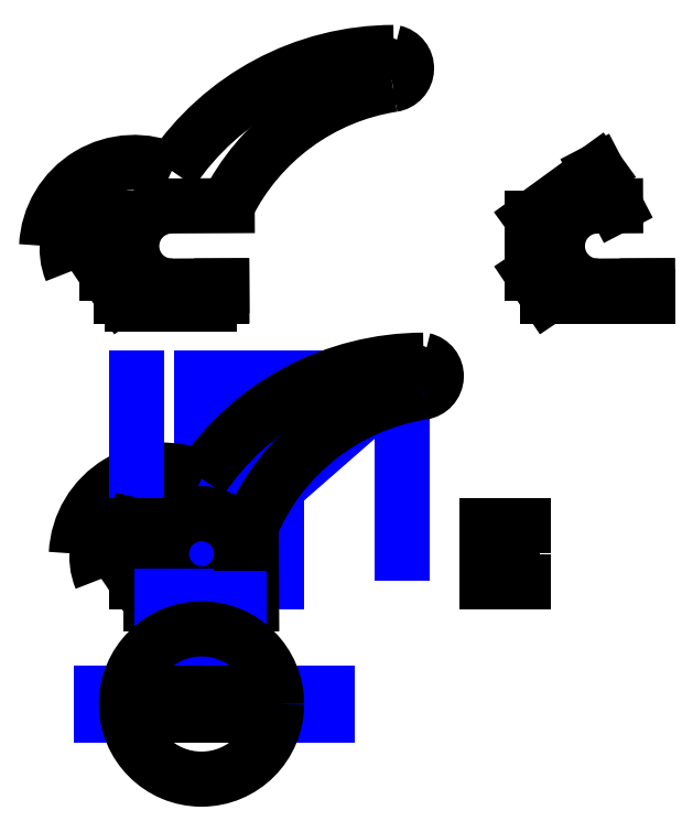
<metadata>
{"format":"dxf","ext":"dxf","renderer":"ezdxf+matplotlib","layout":"modelspace","background":"white","min_lineweight":24,"dpi":150}
</metadata>
<code>
0
SECTION
2
ENTITIES
0
LINE
8
drawing
10
0
20
0
30
0
11
0
21
70
31
0
0
LINE
8
drawing
10
0
20
70
30
0
11
80
21
70
31
0
0
LINE
8
drawing
10
80
20
70
30
0
11
0
21
0
31
0
0
LINE
8
drawing
10
80
20
70
30
0
11
80
21
0
31
0
0
LINE
8
drawing
10
0
20
0
30
0
11
-20
21
20
31
0
0
LINE
8
drawing
10
0
20
0
30
0
11
-30
21
20
31
0
0
ARC
8
drawing
10
97.7
20
-30.95
30
0
40
102.5
50
99.95
51
162.4
0
CIRCLE
8
drawing
10
1.42e-14
20
1.42e-14
30
0
40
14
0
CIRCLE
8
drawing
10
0
20
0
30
0
40
16
0
CIRCLE
8
side1
10
84.48
20
69.44
30
0
40
3.1
0
ARC
8
side1
10
88.73
20
-29.62
30
0
40
106.9
50
90.05
51
146.1
0
ARC
8
side1
10
-15
20
-1.667
30
0
40
35.04
50
64.65
51
177.3
0
ARC
8
side1
10
-30.25
20
-5.633
30
0
40
20.53
50
106.2
51
164.1
0
ARC
8
side1
10
-18.89
20
-1.135
30
0
40
22.9
50
138.4
51
202.8
0
ARC
8
side1
10
-17.24
20
-11.44
30
0
40
22.8
50
113.7
51
176.4
0
LINE
8
drawing
10
-26
20
3.2e-15
30
0
11
30
21
0
31
0
0
LINE
8
drawing
10
-26
20
11.1
30
0
11
30
21
11.1
31
0
0
LINE
8
drawing
10
-26
20
-11.1
30
0
11
30
21
-11.1
31
0
0
LINE
8
drawing
10
-26
20
-11.1
30
0
11
-26
21
70
31
0
0
LINE
8
side1
10
-26.4
20
9.44
30
0
11
-26
21
11.1
31
0
0
LINE
8
side1
10
-26
20
11.1
30
0
11
-26
21
-11.1
31
0
0
LINE
8
side1
10
20
20
-20
30
0
11
19.84
21
11.1
31
0
0
LINE
8
side1
10
-26
20
-11.1
30
0
11
-20
21
-20
31
0
0
ARC
8
side1
10
101.9
20
-23.55
30
0
40
89.1
50
98.89
51
157.1
0
LINE
8
side1
10
-16
20
-23
30
0
11
-6
21
-23
31
0
0
LINE
8
side1
10
4
20
-23
30
0
11
15
21
-23
31
0
0
LINE
8
side1
10
15
20
-20
30
0
11
20
21
-20
31
0
0
LINE
8
side1
10
-20
20
-20
30
0
11
-16
21
-20
31
0
0
LINE
8
side1
10
-6
20
-20
30
0
11
4
21
-20
31
0
0
LINE
8
side1
10
-16
20
-20
30
0
11
-16
21
-23
31
0
0
LINE
8
side1
10
-6
20
-23
30
0
11
-6
21
-20
31
0
0
LINE
8
side1
10
4
20
-20
30
0
11
4
21
-23
31
0
0
LINE
8
side1
10
15
20
-23
30
0
11
15
21
-20
31
0
0
CIRCLE
8
side1
10
1.78e-14
20
1.7e-15
30
0
40
16
0
ARC
8
side1
10
87.25
20
70.92
30
0
40
6.507
50
278
51
77.66
0
LINE
8
side3
10
132.1
20
134
30
0
11
132.1
21
111.8
31
0
0
LINE
8
side3
10
132.1
20
111.8
30
0
11
138.1
21
102.9
31
0
0
ARC
8
side3
10
158.1
20
122.9
30
0
40
16
50
90
51
270.6
0
LINE
8
side3
10
178.1
20
102.9
30
0
11
178.1
21
107
31
0
0
LINE
8
side3
10
158.3
20
106.9
30
0
11
178.1
21
107
31
0
0
CIRCLE
8
side2
10
72.6
20
192.3
30
0
40
3.1
0
ARC
8
side2
10
76.85
20
93.24
30
0
40
106.9
50
90.05
51
146.1
0
ARC
8
side2
10
-26.88
20
121.2
30
0
40
35.04
50
64.65
51
177.3
0
ARC
8
side2
10
-42.13
20
117.2
30
0
40
20.53
50
106.2
51
164.1
0
ARC
8
side2
10
-30.77
20
121.7
30
0
40
22.9
50
138.4
51
202.8
0
ARC
8
side2
10
-29.12
20
111.4
30
0
40
22.8
50
113.7
51
176.4
0
LINE
8
side2
10
-38.28
20
132.3
30
0
11
-37.88
21
134
31
0
0
LINE
8
side2
10
-37.88
20
134
30
0
11
-37.88
21
111.8
31
0
0
LINE
8
side2
10
-37.88
20
111.8
30
0
11
-31.88
21
102.9
31
0
0
LINE
8
side2
10
-27.88
20
99.86
30
0
11
-17.88
21
99.86
31
0
0
LINE
8
side2
10
-7.878
20
99.86
30
0
11
3.122
21
99.86
31
0
0
LINE
8
side2
10
3.122
20
102.9
30
0
11
8.122
21
102.9
31
0
0
LINE
8
side2
10
-31.88
20
102.9
30
0
11
-27.88
21
102.9
31
0
0
LINE
8
side2
10
-17.88
20
102.9
30
0
11
-7.878
21
102.9
31
0
0
LINE
8
side2
10
-27.88
20
102.9
30
0
11
-27.88
21
99.86
31
0
0
LINE
8
side2
10
-17.88
20
99.86
30
0
11
-17.88
21
102.9
31
0
0
LINE
8
side2
10
-7.878
20
102.9
30
0
11
-7.878
21
99.86
31
0
0
LINE
8
side2
10
3.122
20
99.86
30
0
11
3.122
21
102.9
31
0
0
ARC
8
side2
10
75.37
20
193.8
30
0
40
6.507
50
278
51
77.66
0
ARC
8
side2
10
-11.88
20
122.9
30
0
40
16
50
90
51
270.6
0
LINE
8
side2
10
8.122
20
102.9
30
0
11
8.101
21
107
31
0
0
ARC
8
side2
10
90.05
20
99.31
30
0
40
89.1
50
98.89
51
153.6
0
LINE
8
side2
10
-11.88
20
138.9
30
0
11
10.26
21
139
31
0
0
LINE
8
side2
10
-11.71
20
106.9
30
0
11
8.101
21
107
31
0
0
LINE
8
side3
10
132.1
20
134
30
0
11
158.1
21
152.9
31
0
0
LINE
8
side3
10
138.1
20
102.9
30
0
11
178.1
21
102.9
31
0
0
LINE
8
side3
10
158.1
20
152.9
30
0
11
165.4
21
138.9
31
0
0
LINE
8
side3
10
158.1
20
138.9
30
0
11
165.4
21
138.9
31
0
0
LINE
8
drawing
10
-40
20
-60
30
0
11
50
21
-60
31
0
0
LINE
8
drawing
10
-40
20
-58.5
30
0
11
50
21
-58.5
31
0
0
LINE
8
drawing
10
-40
20
-61.5
30
0
11
50
21
-61.5
31
0
0
LINE
8
drawing
10
-40
20
-55.5
30
0
11
50
21
-55.5
31
0
0
LINE
8
drawing
10
-40
20
-64.5
30
0
11
50
21
-64.5
31
0
0
LINE
8
drawing
10
-16
20
-17
30
0
11
-16
21
-64.5
31
0
0
LINE
8
drawing
10
-6
20
-17
30
0
11
-6
21
-64.5
31
0
0
LINE
8
drawing
10
4
20
-64.5
30
0
11
4
21
-18
31
0
0
LINE
8
drawing
10
15
20
-18
30
0
11
15
21
-64.5
31
0
0
LINE
8
base
10
-16
20
-55.5
30
0
11
-6
21
-55.5
31
0
0
LINE
8
base
10
-6
20
-55.5
30
0
11
-6
21
-58.5
31
0
0
LINE
8
base
10
-6
20
-58.5
30
0
11
-16
21
-58.5
31
0
0
LINE
8
base
10
-16
20
-58.5
30
0
11
-16
21
-55.5
31
0
0
LINE
8
base
10
4
20
-55.5
30
0
11
15
21
-55.5
31
0
0
LINE
8
base
10
15
20
-55.5
30
0
11
15
21
-58.5
31
0
0
LINE
8
base
10
15
20
-58.5
30
0
11
4
21
-58.5
31
0
0
LINE
8
base
10
4
20
-58.5
30
0
11
4
21
-55.5
31
0
0
LINE
8
base
10
-16
20
-61.5
30
0
11
-6
21
-61.5
31
0
0
LINE
8
base
10
-6
20
-61.5
30
0
11
-6
21
-64.5
31
0
0
LINE
8
base
10
-6
20
-64.5
30
0
11
-16
21
-64.5
31
0
0
LINE
8
base
10
-16
20
-64.5
30
0
11
-16
21
-61.5
31
0
0
LINE
8
base
10
4
20
-61.5
30
0
11
15
21
-61.5
31
0
0
LINE
8
base
10
15
20
-61.5
30
0
11
15
21
-64.5
31
0
0
LINE
8
base
10
15
20
-64.5
30
0
11
4
21
-64.5
31
0
0
LINE
8
base
10
4
20
-64.5
30
0
11
4
21
-61.5
31
0
0
CIRCLE
8
base
10
0
20
-60
30
0
40
30
0
LINE
8
motor_mount
10
114
20
11.1
30
0
11
114
21
-11.1
31
0
0
LINE
8
motor_mount
10
114
20
11.1
30
0
11
128.5
21
11.1
31
0
0
ARC
8
motor_mount
10
140
20
4.1e-15
30
0
40
16
50
136.1
51
223.9
0
LINE
8
motor_mount
10
114
20
-11.1
30
0
11
128.5
21
-11.1
31
0
0
ARC
8
motor_mount
10
140
20
2.4e-15
30
0
40
16
50
136.1
51
223.9
0
ENDSEC
0
EOF

</code>
